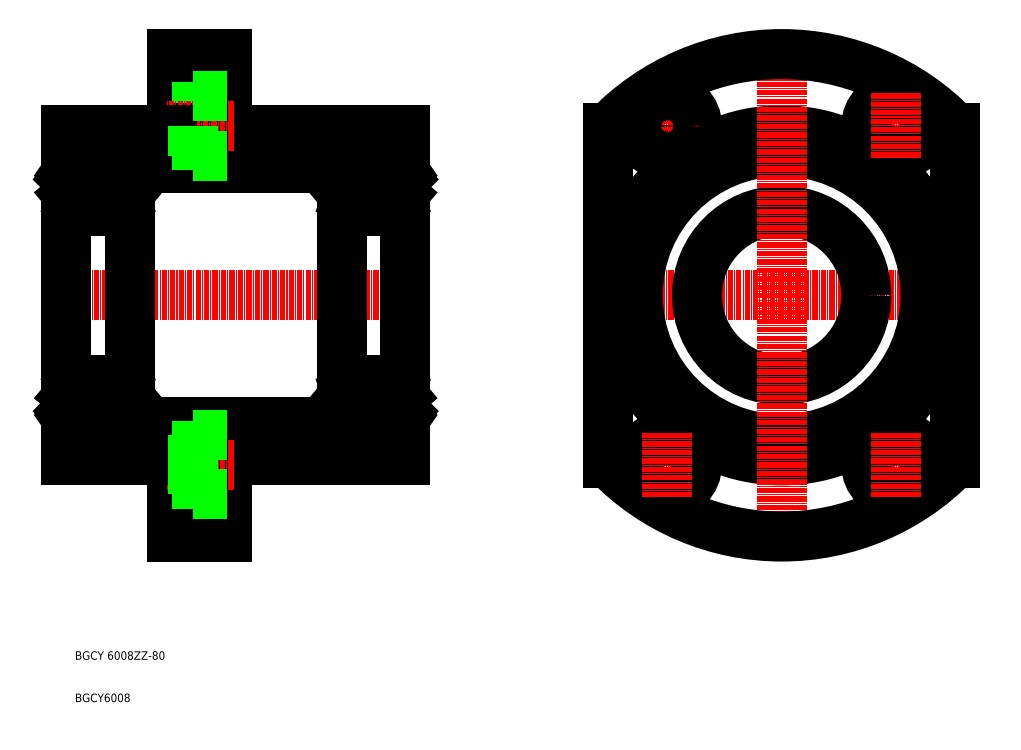
<metadata>
{"format":"dxf","ext":"dxf","renderer":"ezdxf+matplotlib","layout":"modelspace","background":"white","min_lineweight":24,"dpi":150}
</metadata>
<code>
0
SECTION
2
ENTITIES
0
LINE
8
CENTER
10
370.5
20
136.2
30
0
11
285.5
21
136.2
31
0
0
TEXT
8
0
10
161
20
40.07
30
0
40
2
1
BGCY6008
0
TEXT
8
0
10
161
20
50.07
30
0
40
2
1
BGCY 6008ZZ-80
0
LINE
8
0
10
159
20
136.2
30
0
11
159
21
97.2
31
0
0
LINE
8
0
10
239
20
97.2
30
0
11
239
21
136.2
31
0
0
LINE
8
0
10
174
20
106.2
30
0
11
224
21
106.2
31
0
0
LINE
8
0
10
197
20
97.2
30
0
11
239
21
97.2
31
0
0
LINE
8
0
10
197
20
79.2
30
0
11
197
21
97.2
31
0
0
LINE
8
0
10
184
20
97.2
30
0
11
184
21
79.2
31
0
0
LINE
8
0
10
184
20
79.2
30
0
11
197
21
79.2
31
0
0
LINE
8
0
10
188.9
20
91.7
30
0
11
184
21
91.7
31
0
0
LINE
8
0
10
188.9
20
100.7
30
0
11
184
21
100.7
31
0
0
LINE
8
0
10
197
20
96.6
30
0
11
184
21
96.6
31
0
0
LINE
8
CENTER
10
198.5
20
96.2
30
0
11
182.5
21
96.2
31
0
0
LINE
8
0
10
159
20
97.2
30
0
11
184
21
97.2
31
0
0
LINE
8
0
10
188.9
20
103.2
30
0
11
188.9
21
96.2
31
0
0
LINE
8
0
10
197
20
89.2
30
0
11
188.9
21
89.2
31
0
0
LINE
8
0
10
188.9
20
89.2
30
0
11
188.9
21
96.2
31
0
0
LINE
8
0
10
197
20
103.2
30
0
11
188.9
21
103.2
31
0
0
LINE
8
0
10
174
20
166.2
30
0
11
224
21
166.2
31
0
0
LINE
8
CENTER
10
157.5
20
136.2
30
0
11
240.5
21
136.2
31
0
0
LINE
8
0
10
197
20
175.2
30
0
11
239
21
175.2
31
0
0
LINE
8
0
10
188.9
20
183.2
30
0
11
188.9
21
176.2
31
0
0
LINE
8
0
10
184
20
175.2
30
0
11
184
21
193.2
31
0
0
LINE
8
0
10
197
20
193.2
30
0
11
197
21
175.2
31
0
0
LINE
8
0
10
188.9
20
171.7
30
0
11
184
21
171.7
31
0
0
LINE
8
0
10
188.9
20
180.7
30
0
11
184
21
180.7
31
0
0
LINE
8
0
10
197
20
175.8
30
0
11
184
21
175.8
31
0
0
LINE
8
CENTER
10
198.5
20
176.2
30
0
11
182.5
21
176.2
31
0
0
LINE
8
0
10
159
20
136.2
30
0
11
159
21
175.2
31
0
0
LINE
8
0
10
159
20
175.2
30
0
11
184
21
175.2
31
0
0
LINE
8
0
10
188.9
20
169.2
30
0
11
188.9
21
176.2
31
0
0
LINE
8
0
10
197
20
169.2
30
0
11
188.9
21
169.2
31
0
0
LINE
8
0
10
184
20
193.2
30
0
11
197
21
193.2
31
0
0
LINE
8
0
10
197
20
183.2
30
0
11
188.9
21
183.2
31
0
0
LINE
8
0
10
239
20
175.2
30
0
11
239
21
136.2
31
0
0
CIRCLE
8
0
10
328
20
136.2
30
0
40
20
0
CIRCLE
8
0
10
328
20
136.2
30
0
40
39
0
CIRCLE
8
0
10
328
20
136.2
30
0
40
34
0
LINE
8
0
10
369
20
175.8
30
0
11
369
21
96.6
31
0
0
LINE
8
0
10
287
20
175.8
30
0
11
287
21
96.6
31
0
0
LINE
8
CENTER
10
328
20
194.7
30
0
11
328
21
77.7
31
0
0
LINE
8
CENTER
10
362.7
20
96.2
30
0
11
347.2
21
96.2
31
0
0
ARC
8
0
10
328
20
136.2
30
0
40
57
50
224
51
316
0
CIRCLE
8
0
10
355
20
96.2
30
0
40
4.5
0
CIRCLE
8
0
10
355
20
96.2
30
0
40
7
0
LINE
8
CENTER
10
293.2
20
96.2
30
0
11
308.7
21
96.2
31
0
0
CIRCLE
8
0
10
301
20
96.2
30
0
40
4.5
0
CIRCLE
8
0
10
301
20
96.2
30
0
40
7
0
LINE
8
CENTER
10
301
20
88.45
30
0
11
301
21
103.9
31
0
0
LINE
8
CENTER
10
355
20
88.45
30
0
11
355
21
103.9
31
0
0
LINE
8
CENTER
10
362.7
20
176.2
30
0
11
347.2
21
176.2
31
0
0
CIRCLE
8
0
10
355
20
176.2
30
0
40
4.5
0
CIRCLE
8
0
10
355
20
176.2
30
0
40
7
0
ARC
8
0
10
328
20
136.2
30
0
40
57
50
44
51
136
0
LINE
8
CENTER
10
301
20
183.9
30
0
11
301
21
168.4
31
0
0
CIRCLE
8
0
10
301
20
176.2
30
0
40
7
0
LINE
8
CENTER
10
293.2
20
176.2
30
0
11
308.7
21
176.2
31
0
0
CIRCLE
8
0
10
301
20
176.2
30
0
40
4.5
0
LINE
8
CENTER
10
355
20
183.9
30
0
11
355
21
168.4
31
0
0
LINE
8
0
10
160
20
156.2
30
0
11
173
21
156.2
31
0
0
LINE
8
0
10
160
20
170.2
30
0
11
173
21
170.2
31
0
0
LINE
8
0
10
172.3
20
166
30
0
11
172.2
21
165.1
31
0
0
LINE
8
0
10
172.6
20
159.5
30
0
11
172.2
21
160.4
31
0
0
LINE
8
0
10
172.3
20
164.5
30
0
11
173.4
21
163.4
31
0
0
ARC
8
0
10
172.8
20
165.9
30
0
40
0.53
50
35.06
51
174.9
0
LINE
8
0
10
159
20
169.2
30
0
11
159
21
103.2
31
0
0
LINE
8
0
10
159.6
20
163.4
30
0
11
159.6
21
160.4
31
0
0
LINE
8
0
10
159.3
20
163.6
30
0
11
159.3
21
160.4
31
0
0
LINE
8
0
10
160.9
20
160.5
30
0
11
163.7
21
160.5
31
0
0
LINE
8
0
10
160.2
20
160.4
30
0
11
159.6
21
160.4
31
0
0
LINE
8
0
10
159.6
20
160.1
30
0
11
160.2
21
160.1
31
0
0
LINE
8
0
10
160.1
20
159.3
30
0
11
160.2
21
159.3
31
0
0
LINE
8
0
10
159.2
20
159.8
30
0
11
159.6
21
159.8
31
0
0
ARC
8
0
10
159.6
20
160.4
30
0
40
0.3
50
180
51
270
0
LINE
8
0
10
159.6
20
159.8
30
0
11
159.9
21
159.4
31
0
0
ARC
8
0
10
160.1
20
159.5
30
0
40
0.2
50
220
51
270
0
ARC
8
0
10
159.2
20
159.6
30
0
40
0.2
50
90
51
180
0
LINE
8
0
10
160.2
20
160.1
30
0
11
160.2
21
160.4
31
0
0
ARC
8
0
10
160.2
20
159.5
30
0
40
0.2
50
270
51
340
0
LINE
8
0
10
160.4
20
159.5
30
0
11
160.8
21
160.4
31
0
0
ARC
8
0
10
160.9
20
160.3
30
0
40
0.2
50
90
51
160
0
LINE
8
0
10
161
20
164.9
30
0
11
163.3
21
164.9
31
0
0
LINE
8
0
10
160.7
20
166
30
0
11
160.8
21
165.1
31
0
0
LINE
8
0
10
160.4
20
165.9
30
0
11
160.4
21
164.7
31
0
0
LINE
8
0
10
159.8
20
165.3
30
0
11
160
21
165.6
31
0
0
LINE
8
0
10
159.8
20
165.3
30
0
11
159.6
21
165.5
31
0
0
LINE
8
0
10
160.7
20
165.4
30
0
11
160.7
21
164.5
31
0
0
LINE
8
0
10
160.7
20
164.5
30
0
11
159.6
21
163.4
31
0
0
LINE
8
0
10
160.4
20
164.7
30
0
11
159.3
21
163.6
31
0
0
ARC
8
0
10
161
20
165.1
30
0
40
0.2
50
185.1
51
270
0
ARC
8
0
10
160.2
20
165.9
30
0
40
0.23
50
2.131
51
144.9
0
ARC
8
0
10
160.2
20
165.9
30
0
40
0.53
50
5.065
51
144.9
0
ARC
8
0
10
159.7
20
165.7
30
0
40
0.3
50
144.9
51
235
0
LINE
8
0
10
159.7
20
165.7
30
0
11
160
21
166.1
31
0
0
LINE
8
0
10
160
20
165.6
30
0
11
159.7
21
165.7
31
0
0
LINE
8
0
10
159.2
20
165.9
30
0
11
159.5
21
165.9
31
0
0
LINE
8
0
10
159.5
20
165.9
30
0
11
159.7
21
166.2
31
0
0
ARC
8
0
10
159.2
20
166.1
30
0
40
0.2
50
180
51
270
0
LINE
8
0
10
172.1
20
160.5
30
0
11
169.3
21
160.5
31
0
0
ARC
8
0
10
172.1
20
160.3
30
0
40
0.2
50
20.03
51
90
0
LINE
8
0
10
172.3
20
165.4
30
0
11
172.3
21
164.5
31
0
0
LINE
8
0
10
172
20
164.9
30
0
11
169.7
21
164.9
31
0
0
ARC
8
0
10
172
20
165.1
30
0
40
0.2
50
270
51
354.9
0
LINE
8
0
10
174
20
169.2
30
0
11
174
21
103.2
31
0
0
LINE
8
0
10
173.7
20
163.6
30
0
11
173.7
21
160.4
31
0
0
LINE
8
0
10
173.4
20
163.4
30
0
11
173.4
21
160.4
31
0
0
LINE
8
0
10
173.8
20
159.8
30
0
11
173.4
21
159.8
31
0
0
ARC
8
0
10
172.8
20
159.5
30
0
40
0.2
50
200
51
270
0
LINE
8
0
10
172.9
20
159.3
30
0
11
172.8
21
159.3
31
0
0
ARC
8
0
10
172.9
20
159.5
30
0
40
0.2
50
270
51
320
0
LINE
8
0
10
173.4
20
159.8
30
0
11
173.1
21
159.4
31
0
0
ARC
8
0
10
173.4
20
160.4
30
0
40
0.3
50
270
51
0
0
LINE
8
0
10
173.4
20
160.1
30
0
11
172.8
21
160.1
31
0
0
LINE
8
0
10
172.8
20
160.1
30
0
11
172.8
21
160.4
31
0
0
LINE
8
0
10
172.8
20
160.4
30
0
11
173.4
21
160.4
31
0
0
ARC
8
0
10
173.8
20
159.6
30
0
40
0.2
50
0
51
90
0
LINE
8
0
10
172.6
20
165.9
30
0
11
172.6
21
164.7
31
0
0
LINE
8
0
10
173.2
20
165.3
30
0
11
173.4
21
165.5
31
0
0
LINE
8
0
10
173.2
20
165.3
30
0
11
173
21
165.6
31
0
0
LINE
8
0
10
172.6
20
164.7
30
0
11
173.7
21
163.6
31
0
0
LINE
8
0
10
173.8
20
165.9
30
0
11
173.5
21
165.9
31
0
0
LINE
8
0
10
173.3
20
165.7
30
0
11
173
21
166.1
31
0
0
ARC
8
0
10
173.3
20
165.7
30
0
40
0.3
50
305
51
35.06
0
LINE
8
0
10
173
20
165.6
30
0
11
173.3
21
165.7
31
0
0
LINE
8
0
10
173.5
20
165.9
30
0
11
173.3
21
166.2
31
0
0
ARC
8
0
10
172.8
20
165.9
30
0
40
0.23
50
35.06
51
177.9
0
ARC
8
0
10
173.8
20
166.1
30
0
40
0.2
50
270
51
0
0
ARC
8
0
10
160
20
169.2
30
0
40
1
50
90
51
180
0
ARC
8
0
10
173
20
169.2
30
0
40
1
50
0
51
90
0
ARC
8
0
10
160
20
157.2
30
0
40
1
50
180
51
270
0
ARC
8
0
10
173
20
157.2
30
0
40
1
50
270
51
0
0
CIRCLE
8
0
10
166.5
20
162.9
30
0
40
3.75
0
CIRCLE
8
0
10
166.5
20
109.4
30
0
40
3.75
0
LINE
8
0
10
160
20
116.2
30
0
11
173
21
116.2
31
0
0
LINE
8
0
10
160
20
102.2
30
0
11
173
21
102.2
31
0
0
LINE
8
0
10
159.6
20
108.9
30
0
11
159.6
21
112
31
0
0
LINE
8
0
10
159.3
20
108.8
30
0
11
159.3
21
112
31
0
0
ARC
8
0
10
159.2
20
112.8
30
0
40
0.2
50
180
51
270
0
ARC
8
0
10
160
20
115.2
30
0
40
1
50
90
51
180
0
LINE
8
0
10
160.9
20
111.9
30
0
11
163.7
21
111.9
31
0
0
LINE
8
0
10
160.2
20
112
30
0
11
159.6
21
112
31
0
0
ARC
8
0
10
160.9
20
112.1
30
0
40
0.2
50
200
51
270
0
LINE
8
0
10
159.6
20
112.3
30
0
11
160.2
21
112.3
31
0
0
LINE
8
0
10
160.1
20
113
30
0
11
160.2
21
113
31
0
0
LINE
8
0
10
159.2
20
112.6
30
0
11
159.6
21
112.6
31
0
0
LINE
8
0
10
159.6
20
112.6
30
0
11
159.9
21
113
31
0
0
ARC
8
0
10
160.1
20
112.8
30
0
40
0.2
50
90
51
140
0
ARC
8
0
10
160.2
20
112.8
30
0
40
0.2
50
20.03
51
90
0
ARC
8
0
10
159.6
20
112
30
0
40
0.3
50
90
51
180
0
LINE
8
0
10
160.2
20
112.3
30
0
11
160.2
21
112
31
0
0
LINE
8
0
10
160.4
20
112.9
30
0
11
160.8
21
112
31
0
0
ARC
8
0
10
160
20
103.2
30
0
40
1
50
180
51
270
0
ARC
8
0
10
159.2
20
106.3
30
0
40
0.2
50
90
51
180
0
LINE
8
0
10
161
20
107.5
30
0
11
163.3
21
107.5
31
0
0
ARC
8
0
10
160.2
20
106.5
30
0
40
0.53
50
215.1
51
354.9
0
LINE
8
0
10
160.4
20
106.5
30
0
11
160.4
21
107.7
31
0
0
LINE
8
0
10
160.7
20
107
30
0
11
160.7
21
107.8
31
0
0
ARC
8
0
10
161
20
107.3
30
0
40
0.2
50
90
51
174.9
0
LINE
8
0
10
160.7
20
107.8
30
0
11
159.6
21
108.9
31
0
0
LINE
8
0
10
160.4
20
107.7
30
0
11
159.3
21
108.8
31
0
0
LINE
8
0
10
159.8
20
107.1
30
0
11
160
21
106.8
31
0
0
LINE
8
0
10
159.8
20
107.1
30
0
11
159.6
21
106.9
31
0
0
ARC
8
0
10
159.7
20
106.7
30
0
40
0.3
50
125
51
215.1
0
LINE
8
0
10
160
20
106.8
30
0
11
159.7
21
106.7
31
0
0
LINE
8
0
10
159.2
20
106.5
30
0
11
159.5
21
106.5
31
0
0
LINE
8
0
10
160.7
20
106.4
30
0
11
160.8
21
107.3
31
0
0
ARC
8
0
10
160.2
20
106.5
30
0
40
0.23
50
215.1
51
357.9
0
LINE
8
0
10
159.7
20
106.7
30
0
11
160
21
106.3
31
0
0
LINE
8
0
10
159.5
20
106.5
30
0
11
159.7
21
106.2
31
0
0
LINE
8
0
10
173.7
20
108.8
30
0
11
173.7
21
112
31
0
0
LINE
8
0
10
173.4
20
108.9
30
0
11
173.4
21
112
31
0
0
LINE
8
0
10
172.1
20
111.9
30
0
11
169.3
21
111.9
31
0
0
ARC
8
0
10
173
20
115.2
30
0
40
1
50
0
51
90
0
ARC
8
0
10
173.4
20
112
30
0
40
0.3
50
0
51
90
0
LINE
8
0
10
173.8
20
112.6
30
0
11
173.4
21
112.6
31
0
0
LINE
8
0
10
172.6
20
112.9
30
0
11
172.2
21
112
31
0
0
LINE
8
0
10
172.8
20
112.3
30
0
11
172.8
21
112
31
0
0
LINE
8
0
10
172.9
20
113
30
0
11
172.8
21
113
31
0
0
ARC
8
0
10
172.9
20
112.8
30
0
40
0.2
50
40
51
90
0
LINE
8
0
10
173.4
20
112.6
30
0
11
173.1
21
113
31
0
0
LINE
8
0
10
173.4
20
112.3
30
0
11
172.8
21
112.3
31
0
0
ARC
8
0
10
172.8
20
112.8
30
0
40
0.2
50
90
51
160
0
LINE
8
0
10
172.8
20
112
30
0
11
173.4
21
112
31
0
0
ARC
8
0
10
172.1
20
112.1
30
0
40
0.2
50
270
51
340
0
ARC
8
0
10
173.8
20
112.8
30
0
40
0.2
50
270
51
0
0
LINE
8
0
10
172
20
107.5
30
0
11
169.7
21
107.5
31
0
0
LINE
8
0
10
173.8
20
106.5
30
0
11
173.5
21
106.5
31
0
0
ARC
8
0
10
173.3
20
106.7
30
0
40
0.3
50
324.9
51
55.04
0
LINE
8
0
10
172.6
20
107.7
30
0
11
173.7
21
108.8
31
0
0
ARC
8
0
10
172.8
20
106.5
30
0
40
0.53
50
185.1
51
324.9
0
LINE
8
0
10
173.2
20
107.1
30
0
11
173.4
21
106.9
31
0
0
LINE
8
0
10
173.2
20
107.1
30
0
11
173
21
106.8
31
0
0
LINE
8
0
10
173
20
106.8
30
0
11
173.3
21
106.7
31
0
0
LINE
8
0
10
172.3
20
107.8
30
0
11
173.4
21
108.9
31
0
0
LINE
8
0
10
172.3
20
107
30
0
11
172.3
21
107.8
31
0
0
ARC
8
0
10
172
20
107.3
30
0
40
0.2
50
5.065
51
90
0
LINE
8
0
10
172.6
20
106.5
30
0
11
172.6
21
107.7
31
0
0
LINE
8
0
10
173.3
20
106.7
30
0
11
173
21
106.3
31
0
0
LINE
8
0
10
173.5
20
106.5
30
0
11
173.3
21
106.2
31
0
0
LINE
8
0
10
172.3
20
106.4
30
0
11
172.2
21
107.3
31
0
0
ARC
8
0
10
172.8
20
106.5
30
0
40
0.23
50
182.1
51
324.9
0
ARC
8
0
10
173.8
20
106.3
30
0
40
0.2
50
0
51
90
0
ARC
8
0
10
173
20
103.2
30
0
40
1
50
270
51
0
0
LINE
8
0
10
224
20
169.2
30
0
11
224
21
103.2
31
0
0
LINE
8
0
10
239
20
169.2
30
0
11
239
21
103.2
31
0
0
LINE
8
0
10
225
20
102.2
30
0
11
238
21
102.2
31
0
0
ARC
8
0
10
225
20
103.2
30
0
40
1
50
180
51
270
0
ARC
8
0
10
238
20
103.2
30
0
40
1
50
270
51
0
0
LINE
8
0
10
237.1
20
111.9
30
0
11
234.3
21
111.9
31
0
0
LINE
8
0
10
237
20
107.5
30
0
11
234.7
21
107.5
31
0
0
LINE
8
0
10
225
20
116.2
30
0
11
238
21
116.2
31
0
0
LINE
8
0
10
225.9
20
111.9
30
0
11
228.7
21
111.9
31
0
0
CIRCLE
8
0
10
231.5
20
109.4
30
0
40
3.75
0
LINE
8
0
10
224.6
20
108.9
30
0
11
224.6
21
112
31
0
0
LINE
8
0
10
224.3
20
108.8
30
0
11
224.3
21
112
31
0
0
ARC
8
0
10
225.2
20
106.5
30
0
40
0.53
50
215.1
51
354.9
0
LINE
8
0
10
224.8
20
107.1
30
0
11
225
21
106.8
31
0
0
LINE
8
0
10
225
20
106.8
30
0
11
224.7
21
106.7
31
0
0
LINE
8
0
10
224.7
20
106.7
30
0
11
225
21
106.3
31
0
0
LINE
8
0
10
225.7
20
107.8
30
0
11
224.6
21
108.9
31
0
0
LINE
8
0
10
225.4
20
107.7
30
0
11
224.3
21
108.8
31
0
0
LINE
8
0
10
224.8
20
107.1
30
0
11
224.6
21
106.9
31
0
0
ARC
8
0
10
224.7
20
106.7
30
0
40
0.3
50
125
51
215.1
0
LINE
8
0
10
224.2
20
106.5
30
0
11
224.5
21
106.5
31
0
0
LINE
8
0
10
224.5
20
106.5
30
0
11
224.7
21
106.2
31
0
0
ARC
8
0
10
224.2
20
106.3
30
0
40
0.2
50
90
51
180
0
LINE
8
0
10
225.4
20
106.5
30
0
11
225.4
21
107.7
31
0
0
LINE
8
0
10
225.7
20
107
30
0
11
225.7
21
107.8
31
0
0
ARC
8
0
10
226
20
107.3
30
0
40
0.2
50
90
51
174.9
0
LINE
8
0
10
225.7
20
106.4
30
0
11
225.8
21
107.3
31
0
0
ARC
8
0
10
225.2
20
106.5
30
0
40
0.23
50
215.1
51
357.9
0
LINE
8
0
10
226
20
107.5
30
0
11
228.3
21
107.5
31
0
0
ARC
8
0
10
225.1
20
112.8
30
0
40
0.2
50
90
51
140
0
LINE
8
0
10
225.2
20
112
30
0
11
224.6
21
112
31
0
0
LINE
8
0
10
224.6
20
112.3
30
0
11
225.2
21
112.3
31
0
0
LINE
8
0
10
224.2
20
112.6
30
0
11
224.6
21
112.6
31
0
0
LINE
8
0
10
224.6
20
112.6
30
0
11
224.9
21
113
31
0
0
ARC
8
0
10
224.2
20
112.8
30
0
40
0.2
50
180
51
270
0
ARC
8
0
10
224.6
20
112
30
0
40
0.3
50
90
51
180
0
LINE
8
0
10
225.1
20
113
30
0
11
225.2
21
113
31
0
0
ARC
8
0
10
225.2
20
112.8
30
0
40
0.2
50
20.03
51
90
0
ARC
8
0
10
225.9
20
112.1
30
0
40
0.2
50
200
51
270
0
LINE
8
0
10
225.2
20
112.3
30
0
11
225.2
21
112
31
0
0
LINE
8
0
10
225.4
20
112.9
30
0
11
225.8
21
112
31
0
0
ARC
8
0
10
225
20
115.2
30
0
40
1
50
90
51
180
0
LINE
8
0
10
238.7
20
108.8
30
0
11
238.7
21
112
31
0
0
LINE
8
0
10
238.4
20
108.9
30
0
11
238.4
21
112
31
0
0
LINE
8
0
10
238.8
20
106.5
30
0
11
238.5
21
106.5
31
0
0
ARC
8
0
10
238.8
20
106.3
30
0
40
0.2
50
0
51
90
0
ARC
8
0
10
237.8
20
106.5
30
0
40
0.53
50
185.1
51
324.9
0
LINE
8
0
10
238.2
20
107.1
30
0
11
238.4
21
106.9
31
0
0
LINE
8
0
10
238.2
20
107.1
30
0
11
238
21
106.8
31
0
0
LINE
8
0
10
238
20
106.8
30
0
11
238.3
21
106.7
31
0
0
LINE
8
0
10
237.3
20
107
30
0
11
237.3
21
107.8
31
0
0
ARC
8
0
10
237
20
107.3
30
0
40
0.2
50
5.065
51
90
0
LINE
8
0
10
237.6
20
106.5
30
0
11
237.6
21
107.7
31
0
0
LINE
8
0
10
238.3
20
106.7
30
0
11
238
21
106.3
31
0
0
LINE
8
0
10
237.3
20
106.4
30
0
11
237.2
21
107.3
31
0
0
ARC
8
0
10
237.8
20
106.5
30
0
40
0.23
50
182.1
51
324.9
0
LINE
8
0
10
237.3
20
107.8
30
0
11
238.4
21
108.9
31
0
0
ARC
8
0
10
238.3
20
106.7
30
0
40
0.3
50
324.9
51
55.04
0
LINE
8
0
10
237.6
20
107.7
30
0
11
238.7
21
108.8
31
0
0
LINE
8
0
10
238.5
20
106.5
30
0
11
238.3
21
106.2
31
0
0
ARC
8
0
10
238.8
20
112.8
30
0
40
0.2
50
270
51
0
0
LINE
8
0
10
237.9
20
113
30
0
11
237.8
21
113
31
0
0
ARC
8
0
10
237.9
20
112.8
30
0
40
0.2
50
40
51
90
0
LINE
8
0
10
238.4
20
112.6
30
0
11
238.1
21
113
31
0
0
ARC
8
0
10
237.8
20
112.8
30
0
40
0.2
50
90
51
160
0
LINE
8
0
10
238.8
20
112.6
30
0
11
238.4
21
112.6
31
0
0
LINE
8
0
10
237.8
20
112.3
30
0
11
237.8
21
112
31
0
0
LINE
8
0
10
238.4
20
112.3
30
0
11
237.8
21
112.3
31
0
0
LINE
8
0
10
237.8
20
112
30
0
11
238.4
21
112
31
0
0
ARC
8
0
10
237.1
20
112.1
30
0
40
0.2
50
270
51
340
0
ARC
8
0
10
238.4
20
112
30
0
40
0.3
50
0
51
90
0
LINE
8
0
10
237.6
20
112.9
30
0
11
237.2
21
112
31
0
0
ARC
8
0
10
238
20
115.2
30
0
40
1
50
0
51
90
0
LINE
8
0
10
225
20
170.2
30
0
11
238
21
170.2
31
0
0
LINE
8
0
10
237
20
164.9
30
0
11
234.7
21
164.9
31
0
0
LINE
8
0
10
237.1
20
160.5
30
0
11
234.3
21
160.5
31
0
0
LINE
8
0
10
225
20
156.2
30
0
11
238
21
156.2
31
0
0
LINE
8
0
10
224.6
20
163.4
30
0
11
224.6
21
160.4
31
0
0
LINE
8
0
10
224.3
20
163.6
30
0
11
224.3
21
160.4
31
0
0
CIRCLE
8
0
10
231.5
20
162.9
30
0
40
3.75
0
LINE
8
0
10
225.9
20
160.5
30
0
11
228.7
21
160.5
31
0
0
ARC
8
0
10
225
20
157.2
30
0
40
1
50
180
51
270
0
LINE
8
0
10
225.2
20
160.4
30
0
11
224.6
21
160.4
31
0
0
LINE
8
0
10
224.6
20
160.1
30
0
11
225.2
21
160.1
31
0
0
ARC
8
0
10
225.1
20
159.5
30
0
40
0.2
50
220
51
270
0
LINE
8
0
10
224.2
20
159.8
30
0
11
224.6
21
159.8
31
0
0
ARC
8
0
10
224.6
20
160.4
30
0
40
0.3
50
180
51
270
0
LINE
8
0
10
224.6
20
159.8
30
0
11
224.9
21
159.4
31
0
0
ARC
8
0
10
224.2
20
159.6
30
0
40
0.2
50
90
51
180
0
LINE
8
0
10
225.1
20
159.3
30
0
11
225.2
21
159.3
31
0
0
LINE
8
0
10
225.2
20
160.1
30
0
11
225.2
21
160.4
31
0
0
ARC
8
0
10
225.2
20
159.5
30
0
40
0.2
50
270
51
340
0
LINE
8
0
10
225.4
20
159.5
30
0
11
225.8
21
160.4
31
0
0
ARC
8
0
10
225.9
20
160.3
30
0
40
0.2
50
90
51
160
0
ARC
8
0
10
225.2
20
165.9
30
0
40
0.53
50
5.065
51
144.9
0
LINE
8
0
10
224.8
20
165.3
30
0
11
225
21
165.6
31
0
0
LINE
8
0
10
225.7
20
164.5
30
0
11
224.6
21
163.4
31
0
0
LINE
8
0
10
225.4
20
164.7
30
0
11
224.3
21
163.6
31
0
0
LINE
8
0
10
225
20
165.6
30
0
11
224.7
21
165.7
31
0
0
LINE
8
0
10
224.7
20
165.7
30
0
11
225
21
166.1
31
0
0
LINE
8
0
10
224.2
20
165.9
30
0
11
224.5
21
165.9
31
0
0
LINE
8
0
10
224.5
20
165.9
30
0
11
224.7
21
166.2
31
0
0
LINE
8
0
10
224.8
20
165.3
30
0
11
224.6
21
165.5
31
0
0
ARC
8
0
10
224.7
20
165.7
30
0
40
0.3
50
144.9
51
235
0
ARC
8
0
10
224.2
20
166.1
30
0
40
0.2
50
180
51
270
0
ARC
8
0
10
225.2
20
165.9
30
0
40
0.23
50
2.131
51
144.9
0
LINE
8
0
10
225.7
20
165.4
30
0
11
225.7
21
164.5
31
0
0
ARC
8
0
10
226
20
165.1
30
0
40
0.2
50
185.1
51
270
0
LINE
8
0
10
226
20
164.9
30
0
11
228.3
21
164.9
31
0
0
LINE
8
0
10
225.7
20
166
30
0
11
225.8
21
165.1
31
0
0
LINE
8
0
10
225.4
20
165.9
30
0
11
225.4
21
164.7
31
0
0
ARC
8
0
10
225
20
169.2
30
0
40
1
50
90
51
180
0
LINE
8
0
10
238.7
20
163.6
30
0
11
238.7
21
160.4
31
0
0
LINE
8
0
10
238.4
20
163.4
30
0
11
238.4
21
160.4
31
0
0
ARC
8
0
10
238
20
157.2
30
0
40
1
50
270
51
0
0
ARC
8
0
10
238.8
20
159.6
30
0
40
0.2
50
0
51
90
0
LINE
8
0
10
237.6
20
159.5
30
0
11
237.2
21
160.4
31
0
0
ARC
8
0
10
237.1
20
160.3
30
0
40
0.2
50
20.03
51
90
0
ARC
8
0
10
237.8
20
159.5
30
0
40
0.2
50
200
51
270
0
LINE
8
0
10
237.9
20
159.3
30
0
11
237.8
21
159.3
31
0
0
ARC
8
0
10
237.9
20
159.5
30
0
40
0.2
50
270
51
320
0
LINE
8
0
10
238.4
20
159.8
30
0
11
238.1
21
159.4
31
0
0
LINE
8
0
10
238.4
20
160.1
30
0
11
237.8
21
160.1
31
0
0
LINE
8
0
10
237.8
20
160.1
30
0
11
237.8
21
160.4
31
0
0
LINE
8
0
10
237.8
20
160.4
30
0
11
238.4
21
160.4
31
0
0
LINE
8
0
10
238.8
20
159.8
30
0
11
238.4
21
159.8
31
0
0
ARC
8
0
10
238.4
20
160.4
30
0
40
0.3
50
270
51
0
0
ARC
8
0
10
237.8
20
165.9
30
0
40
0.53
50
35.06
51
174.9
0
LINE
8
0
10
238.8
20
165.9
30
0
11
238.5
21
165.9
31
0
0
ARC
8
0
10
238.8
20
166.1
30
0
40
0.2
50
270
51
0
0
ARC
8
0
10
237.8
20
165.9
30
0
40
0.23
50
35.06
51
177.9
0
LINE
8
0
10
237.3
20
164.5
30
0
11
238.4
21
163.4
31
0
0
LINE
8
0
10
237.3
20
165.4
30
0
11
237.3
21
164.5
31
0
0
ARC
8
0
10
237
20
165.1
30
0
40
0.2
50
270
51
354.9
0
LINE
8
0
10
238.2
20
165.3
30
0
11
238.4
21
165.5
31
0
0
LINE
8
0
10
238.2
20
165.3
30
0
11
238
21
165.6
31
0
0
LINE
8
0
10
238
20
165.6
30
0
11
238.3
21
165.7
31
0
0
LINE
8
0
10
237.3
20
166
30
0
11
237.2
21
165.1
31
0
0
LINE
8
0
10
237.6
20
165.9
30
0
11
237.6
21
164.7
31
0
0
LINE
8
0
10
238.3
20
165.7
30
0
11
238
21
166.1
31
0
0
LINE
8
0
10
237.6
20
164.7
30
0
11
238.7
21
163.6
31
0
0
ARC
8
0
10
238.3
20
165.7
30
0
40
0.3
50
305
51
35.06
0
LINE
8
0
10
238.5
20
165.9
30
0
11
238.3
21
166.2
31
0
0
ARC
8
0
10
238
20
169.2
30
0
40
1
50
0
51
90
0
ENDSEC
0
EOF

</code>
